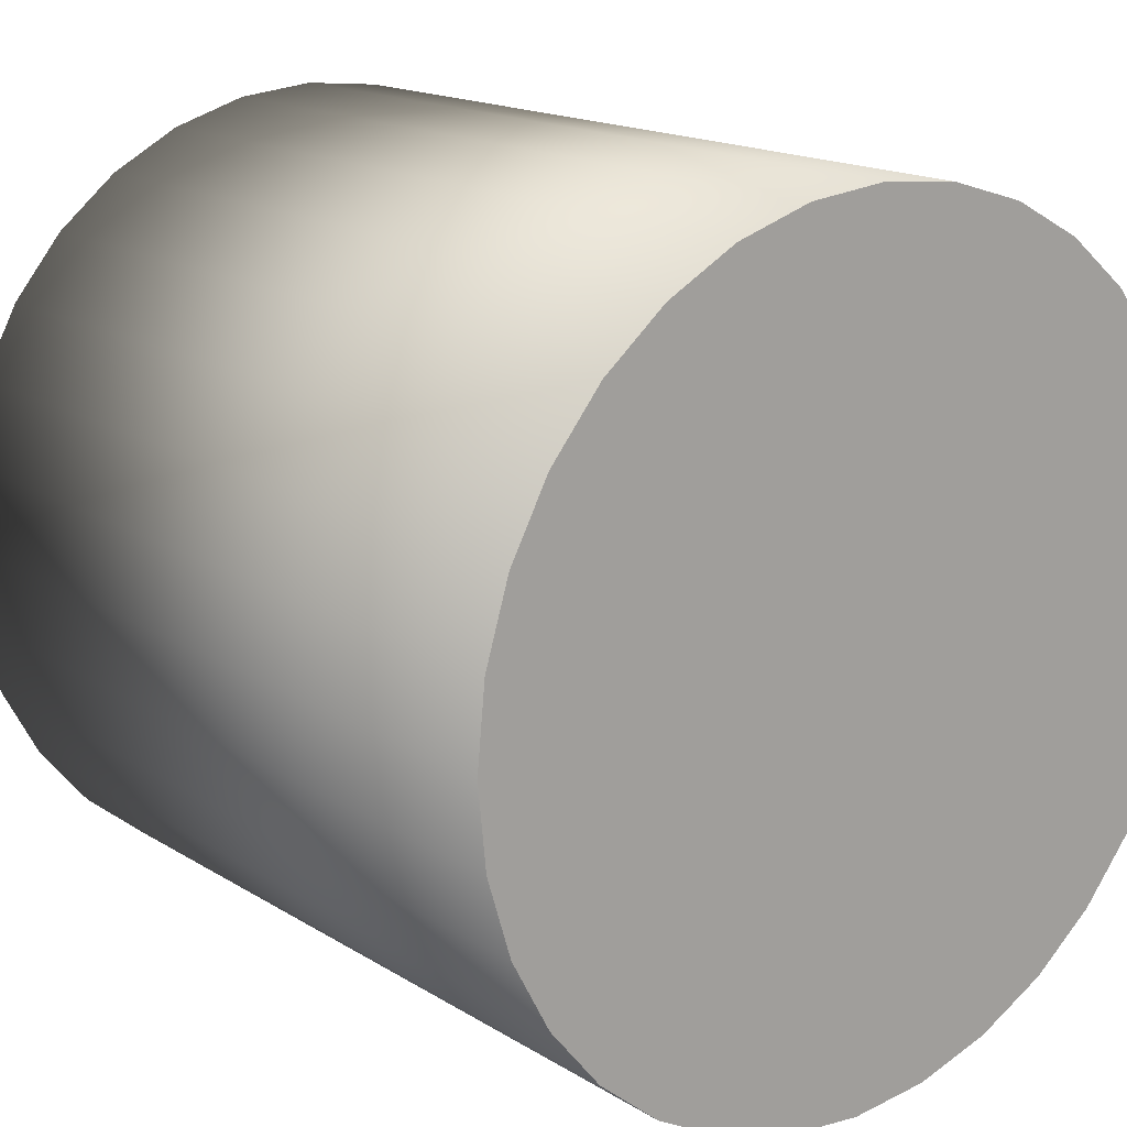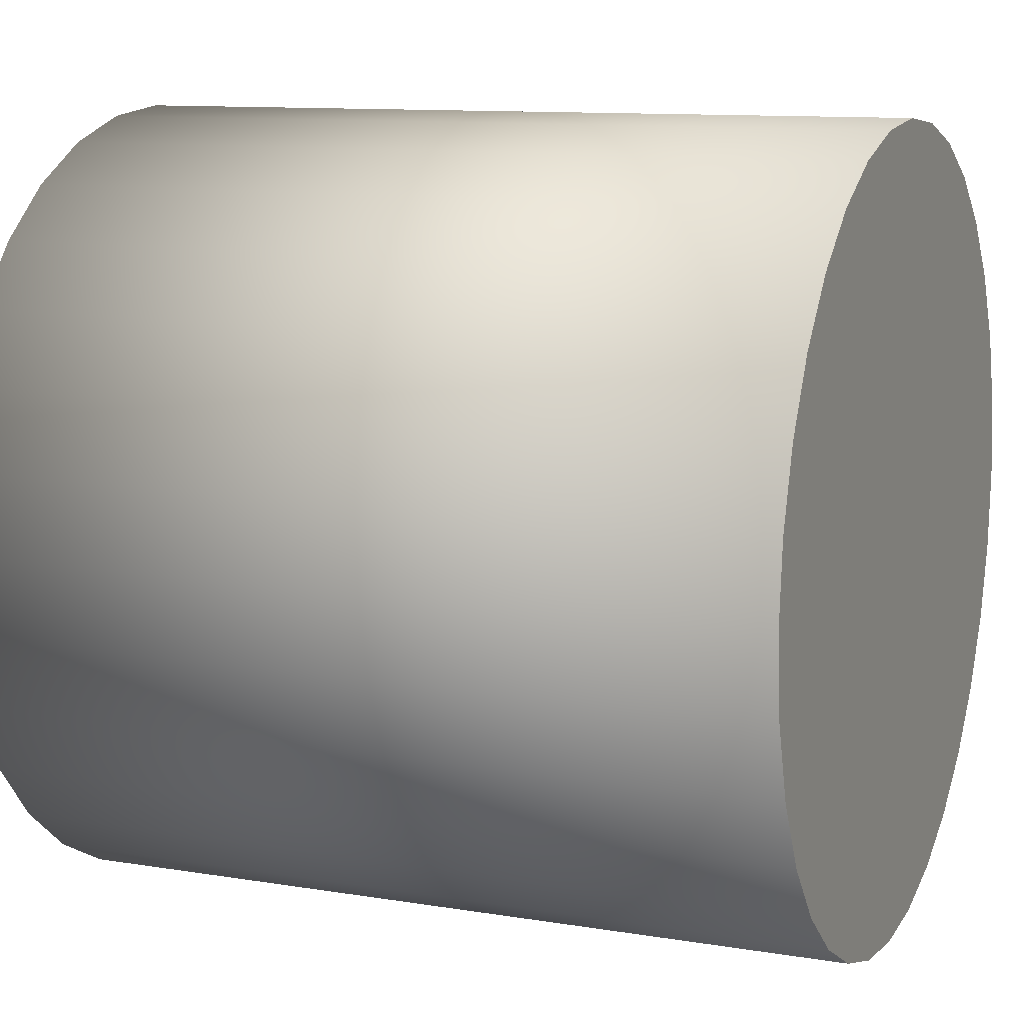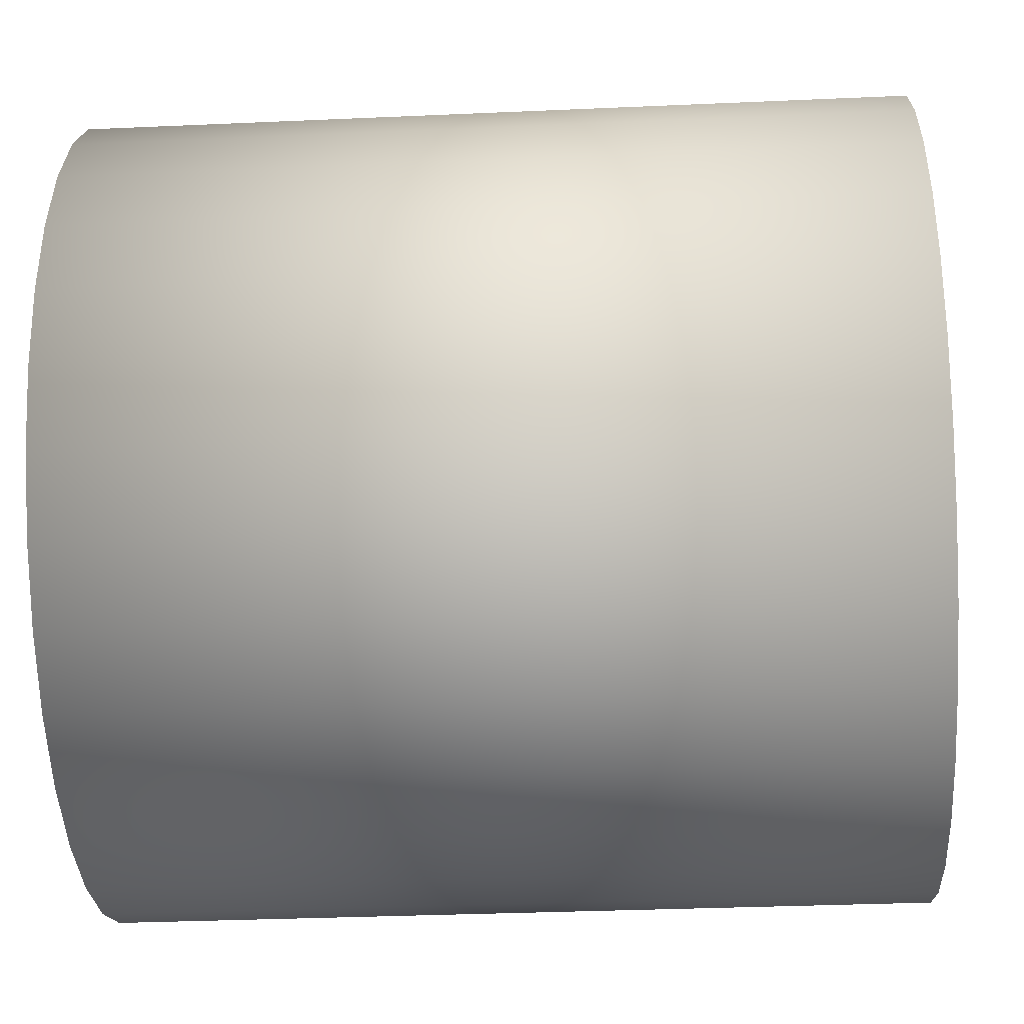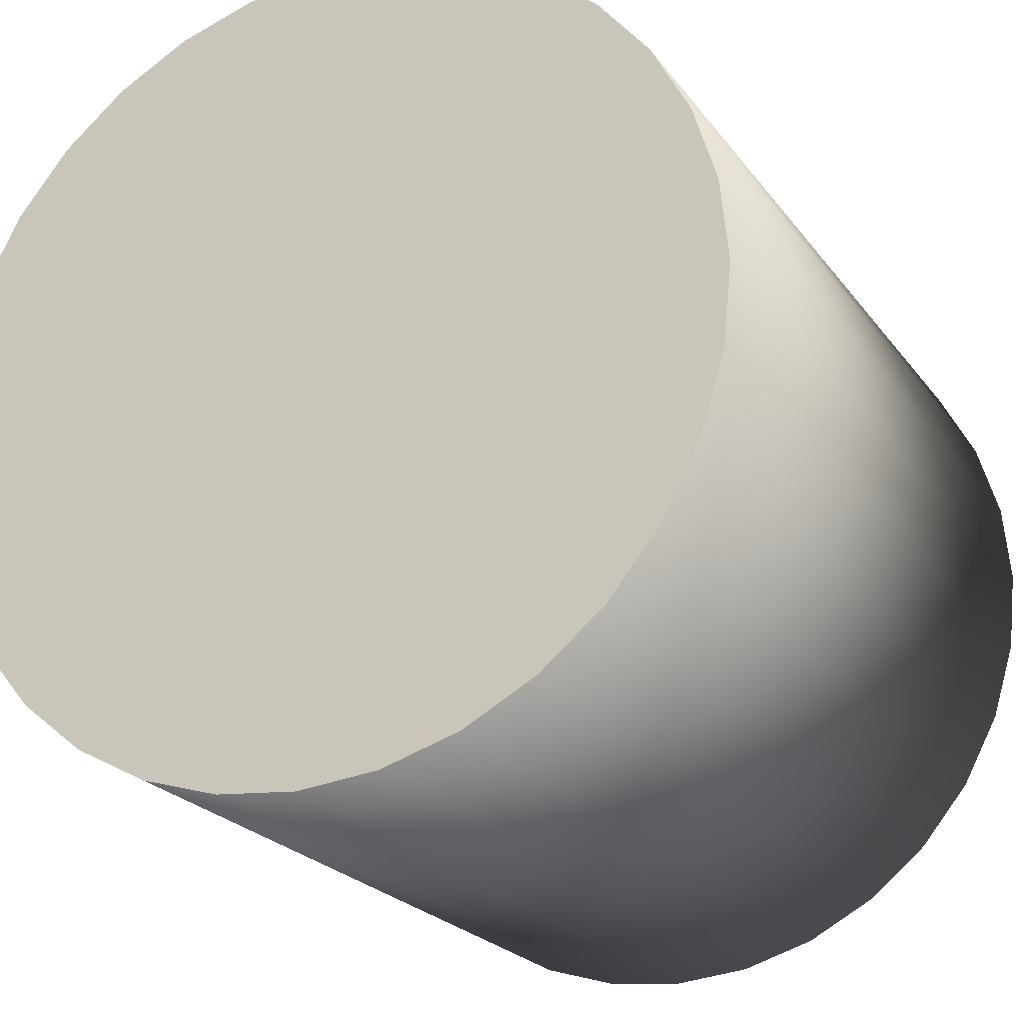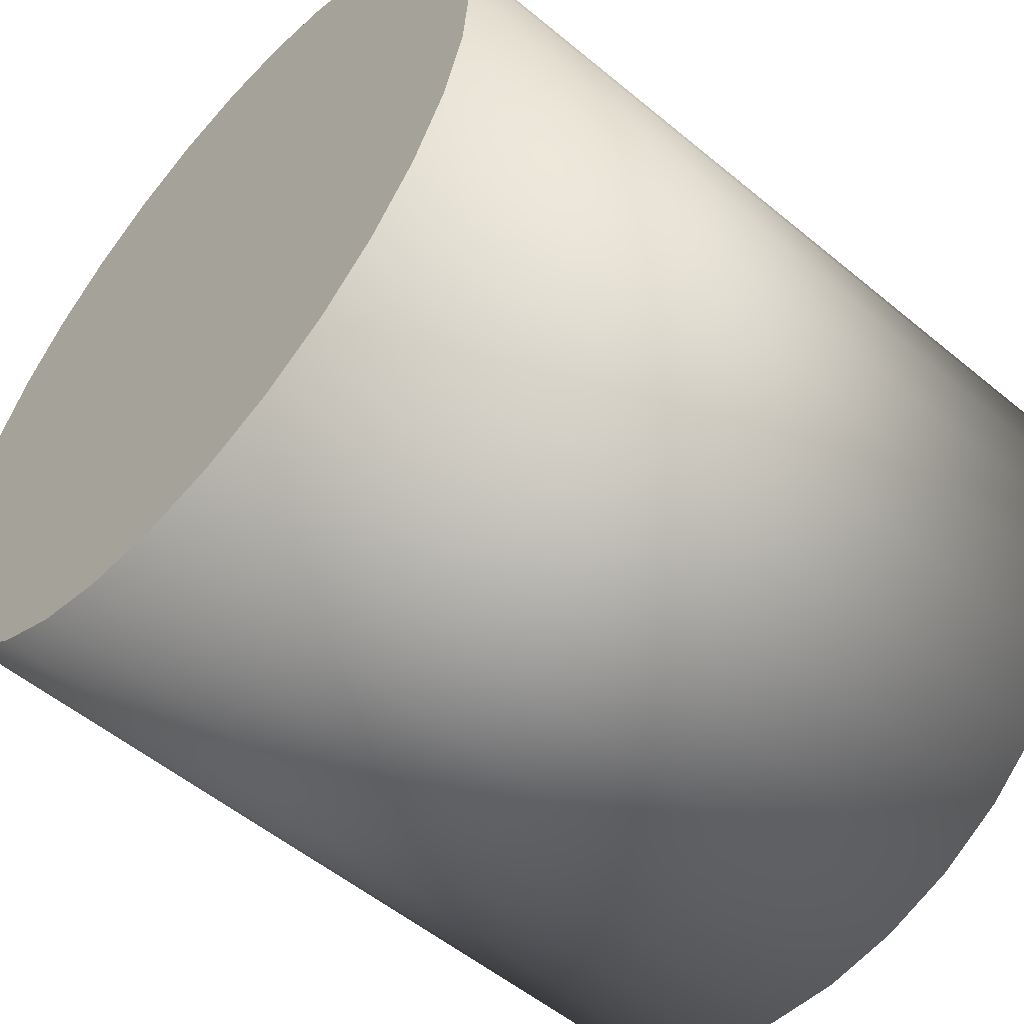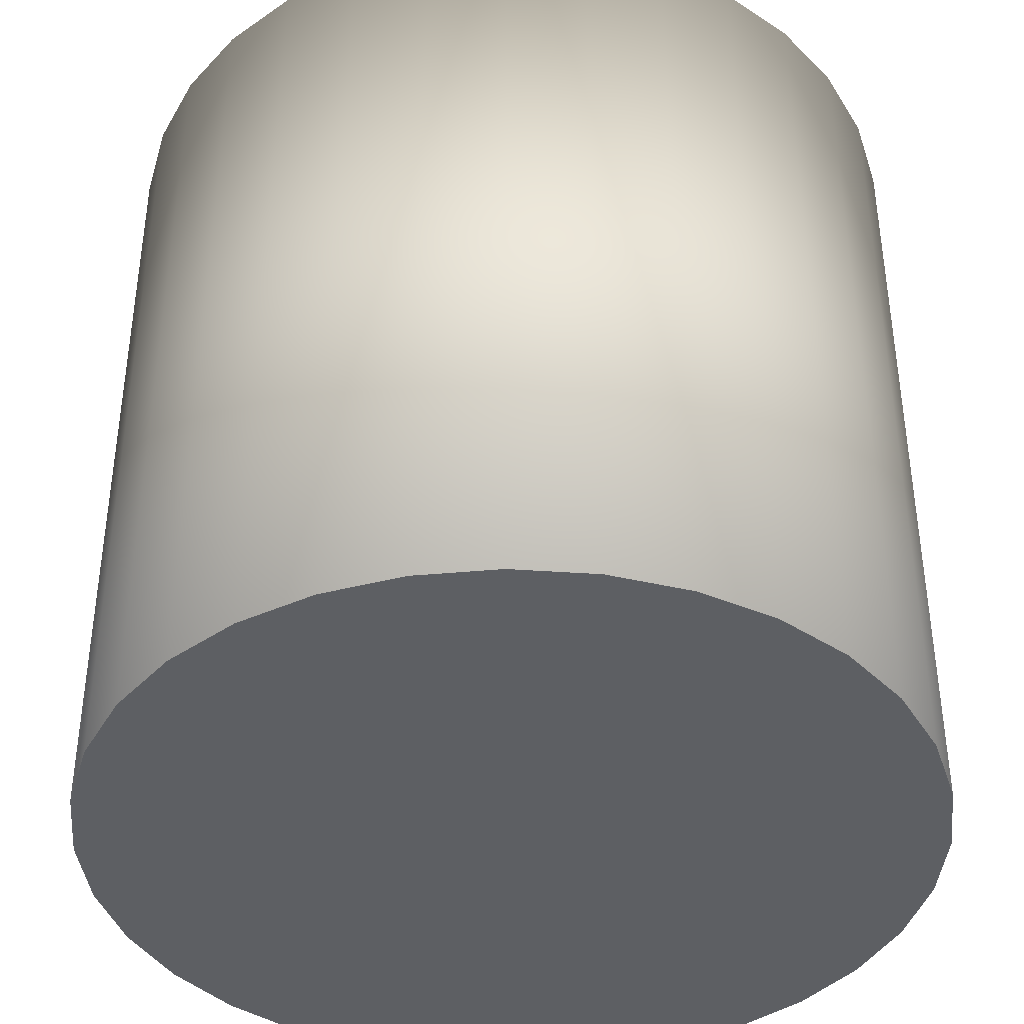
<metadata>
{"format":"obj","ext":"obj","renderer":"f3d","projection":"perspective","resolution":1024,"background":"white","views":[{"elev":16.3,"azim":-38.6,"up":"+Z"},{"elev":10.9,"azim":112.4,"up":"+Z"},{"elev":-31.9,"azim":-86.4,"up":"+Z"},{"elev":-22.7,"azim":-153.5,"up":"+Z"},{"elev":-54.7,"azim":48.8,"up":"+Z"},{"elev":-40.4,"azim":-78.0,"up":"+Y"}]}
</metadata>
<code>
o Cylinder
v 0 -1 -1
v 0 1 -1
v 0.1951 -1 -0.9808
v 0.1951 1 -0.9808
v 0.3827 -1 -0.9239
v 0.3827 1 -0.9239
v 0.5556 -1 -0.8315
v 0.5556 1 -0.8315
v 0.7071 -1 -0.7071
v 0.7071 1 -0.7071
v 0.8315 -1 -0.5556
v 0.8315 1 -0.5556
v 0.9239 -1 -0.3827
v 0.9239 1 -0.3827
v 0.9808 -1 -0.1951
v 0.9808 1 -0.1951
v 1 -1 -0
v 1 1 -0
v 0.9808 -1 0.1951
v 0.9808 1 0.1951
v 0.9239 -1 0.3827
v 0.9239 1 0.3827
v 0.8315 -1 0.5556
v 0.8315 1 0.5556
v 0.7071 -1 0.7071
v 0.7071 1 0.7071
v 0.5556 -1 0.8315
v 0.5556 1 0.8315
v 0.3827 -1 0.9239
v 0.3827 1 0.9239
v 0.1951 -1 0.9808
v 0.1951 1 0.9808
v -0 -1 1
v -0 1 1
v -0.1951 -1 0.9808
v -0.1951 1 0.9808
v -0.3827 -1 0.9239
v -0.3827 1 0.9239
v -0.5556 -1 0.8315
v -0.5556 1 0.8315
v -0.7071 -1 0.7071
v -0.7071 1 0.7071
v -0.8315 -1 0.5556
v -0.8315 1 0.5556
v -0.9239 -1 0.3827
v -0.9239 1 0.3827
v -0.9808 -1 0.1951
v -0.9808 1 0.1951
v -1 -1 -1e-06
v -1 1 -1e-06
v -0.9808 -1 -0.1951
v -0.9808 1 -0.1951
v -0.9239 -1 -0.3827
v -0.9239 1 -0.3827
v -0.8315 -1 -0.5556
v -0.8315 1 -0.5556
v -0.7071 -1 -0.7071
v -0.7071 1 -0.7071
v -0.5556 -1 -0.8315
v -0.5556 1 -0.8315
v -0.3827 -1 -0.9239
v -0.3827 1 -0.9239
v -0.1951 -1 -0.9808
v -0.1951 1 -0.9808
f 30 22 6
f 31 47 15
f 6 4 2
f 2 64 6
f 62 60 58
f 58 56 54
f 54 52 50
f 50 48 54
f 46 44 38
f 42 40 38
f 38 36 34
f 34 32 38
f 30 28 26
f 26 24 22
f 22 20 18
f 18 16 14
f 14 12 10
f 10 8 6
f 6 64 62
f 62 58 6
f 54 48 46
f 44 42 38
f 38 32 30
f 30 26 22
f 22 18 14
f 14 10 22
f 6 58 54
f 54 46 38
f 38 30 6
f 22 10 6
f 6 54 38
f 63 1 3
f 3 5 7
f 7 9 11
f 11 13 7
f 15 17 19
f 19 21 15
f 23 25 31
f 27 29 31
f 31 33 35
f 35 37 31
f 39 41 43
f 43 45 47
f 47 49 51
f 51 53 55
f 55 57 63
f 59 61 63
f 63 3 15
f 7 13 15
f 15 21 23
f 25 27 31
f 31 37 39
f 39 43 47
f 47 51 63
f 57 59 63
f 3 7 15
f 15 23 31
f 31 39 47
f 51 55 63
f 63 15 47
f 2 3 1
f 4 5 3
f 6 7 5
f 8 9 7
f 10 11 9
f 12 13 11
f 14 15 13
f 16 17 15
f 18 19 17
f 20 21 19
f 22 23 21
f 24 25 23
f 26 27 25
f 28 29 27
f 30 31 29
f 32 33 31
f 34 35 33
f 36 37 35
f 38 39 37
f 40 41 39
f 42 43 41
f 44 45 43
f 46 47 45
f 48 49 47
f 50 51 49
f 52 53 51
f 54 55 53
f 56 57 55
f 58 59 57
f 60 61 59
f 62 63 61
f 64 1 63
f 2 4 3
f 4 6 5
f 6 8 7
f 8 10 9
f 10 12 11
f 12 14 13
f 14 16 15
f 16 18 17
f 18 20 19
f 20 22 21
f 22 24 23
f 24 26 25
f 26 28 27
f 28 30 29
f 30 32 31
f 32 34 33
f 34 36 35
f 36 38 37
f 38 40 39
f 40 42 41
f 42 44 43
f 44 46 45
f 46 48 47
f 48 50 49
f 50 52 51
f 52 54 53
f 54 56 55
f 56 58 57
f 58 60 59
f 60 62 61
f 62 64 63
f 64 2 1

</code>
